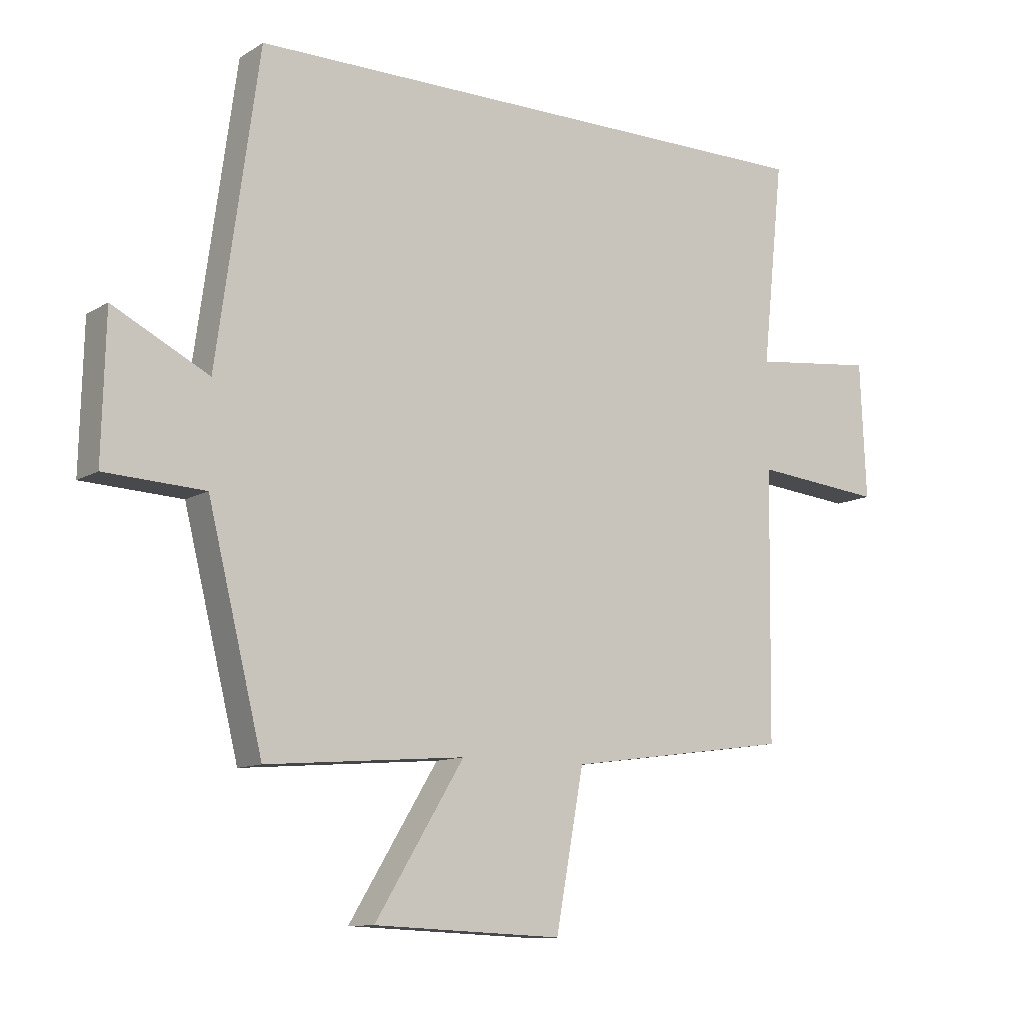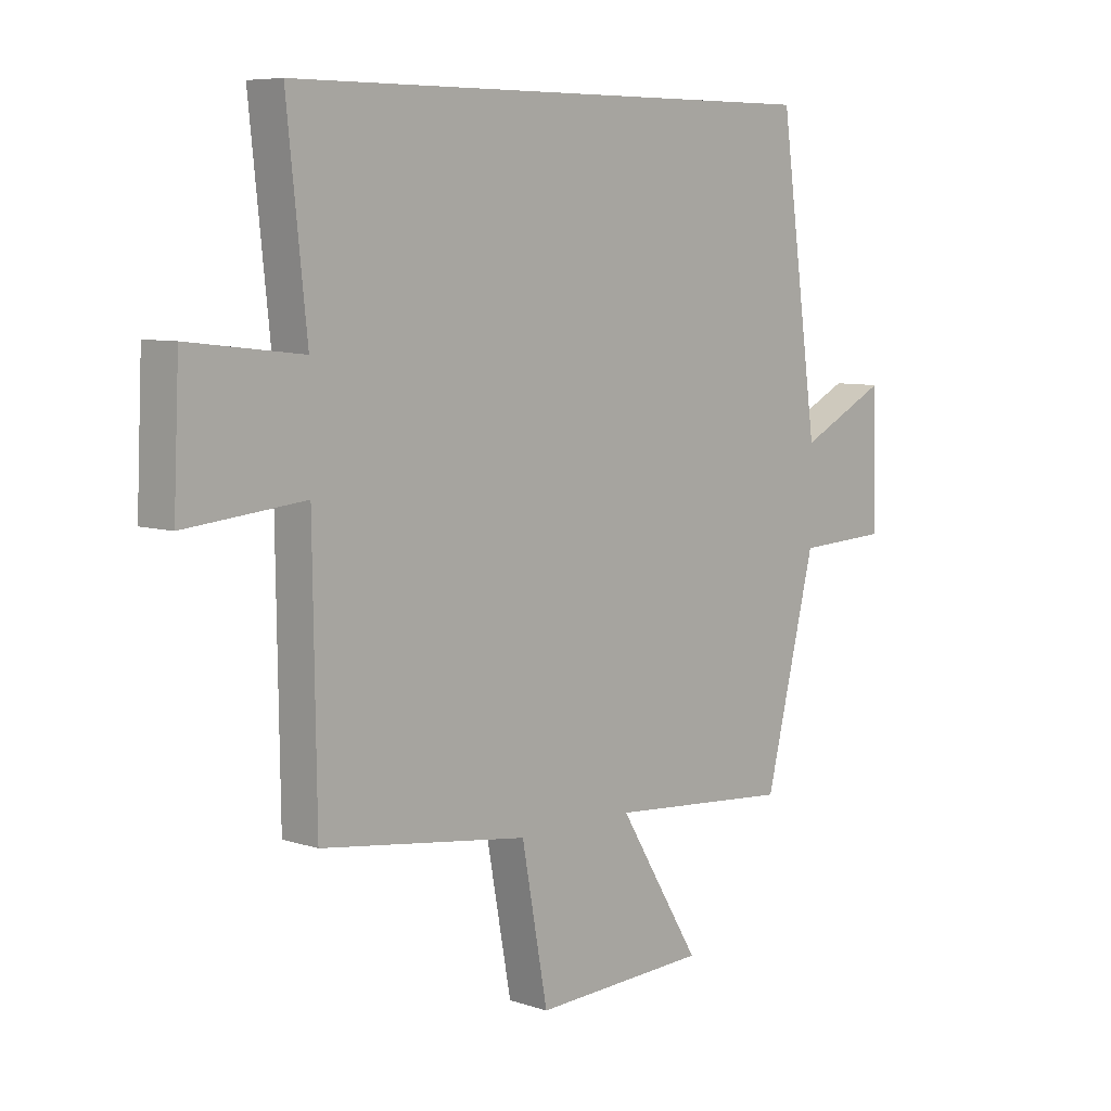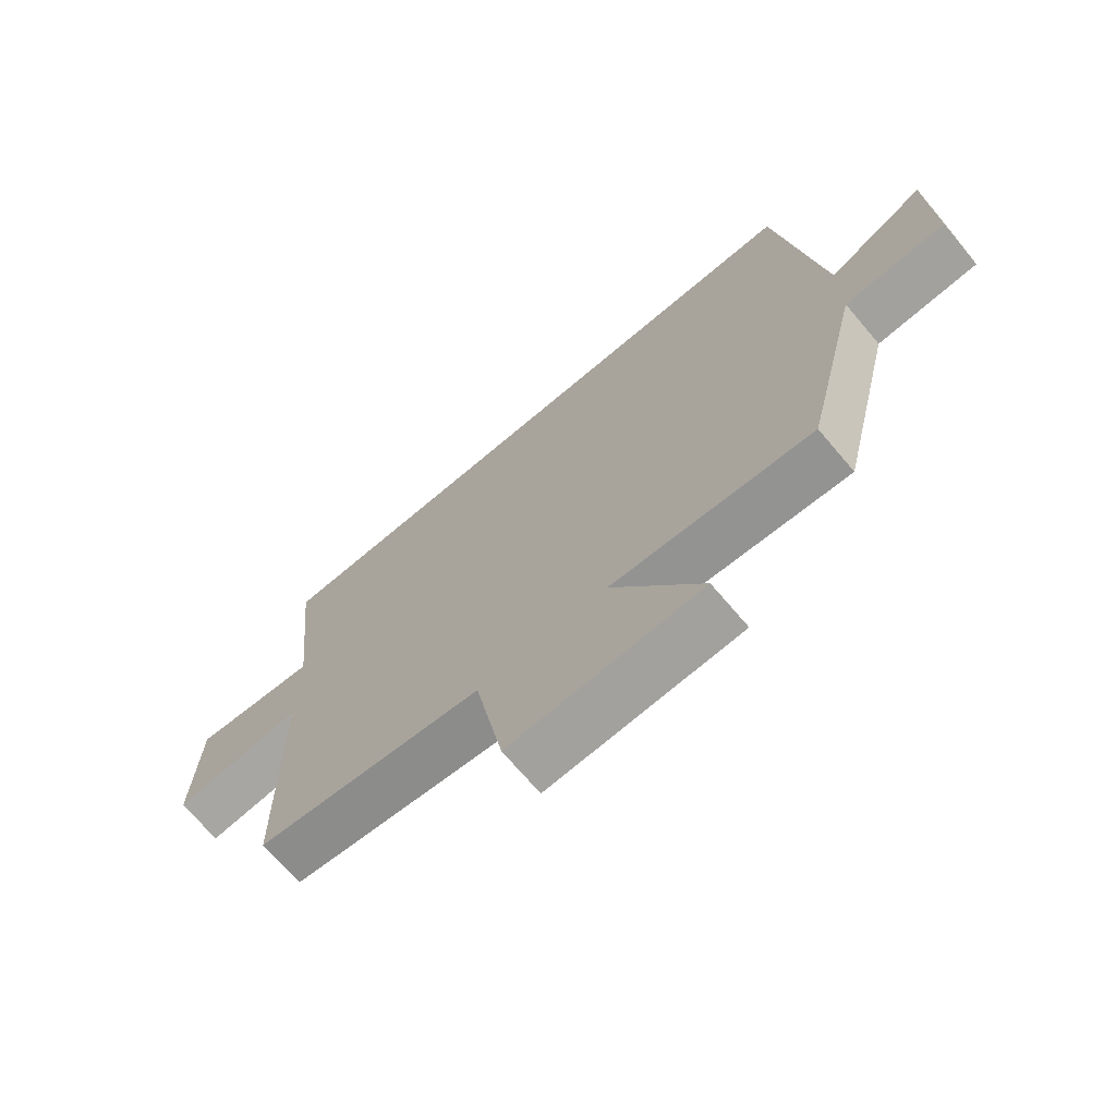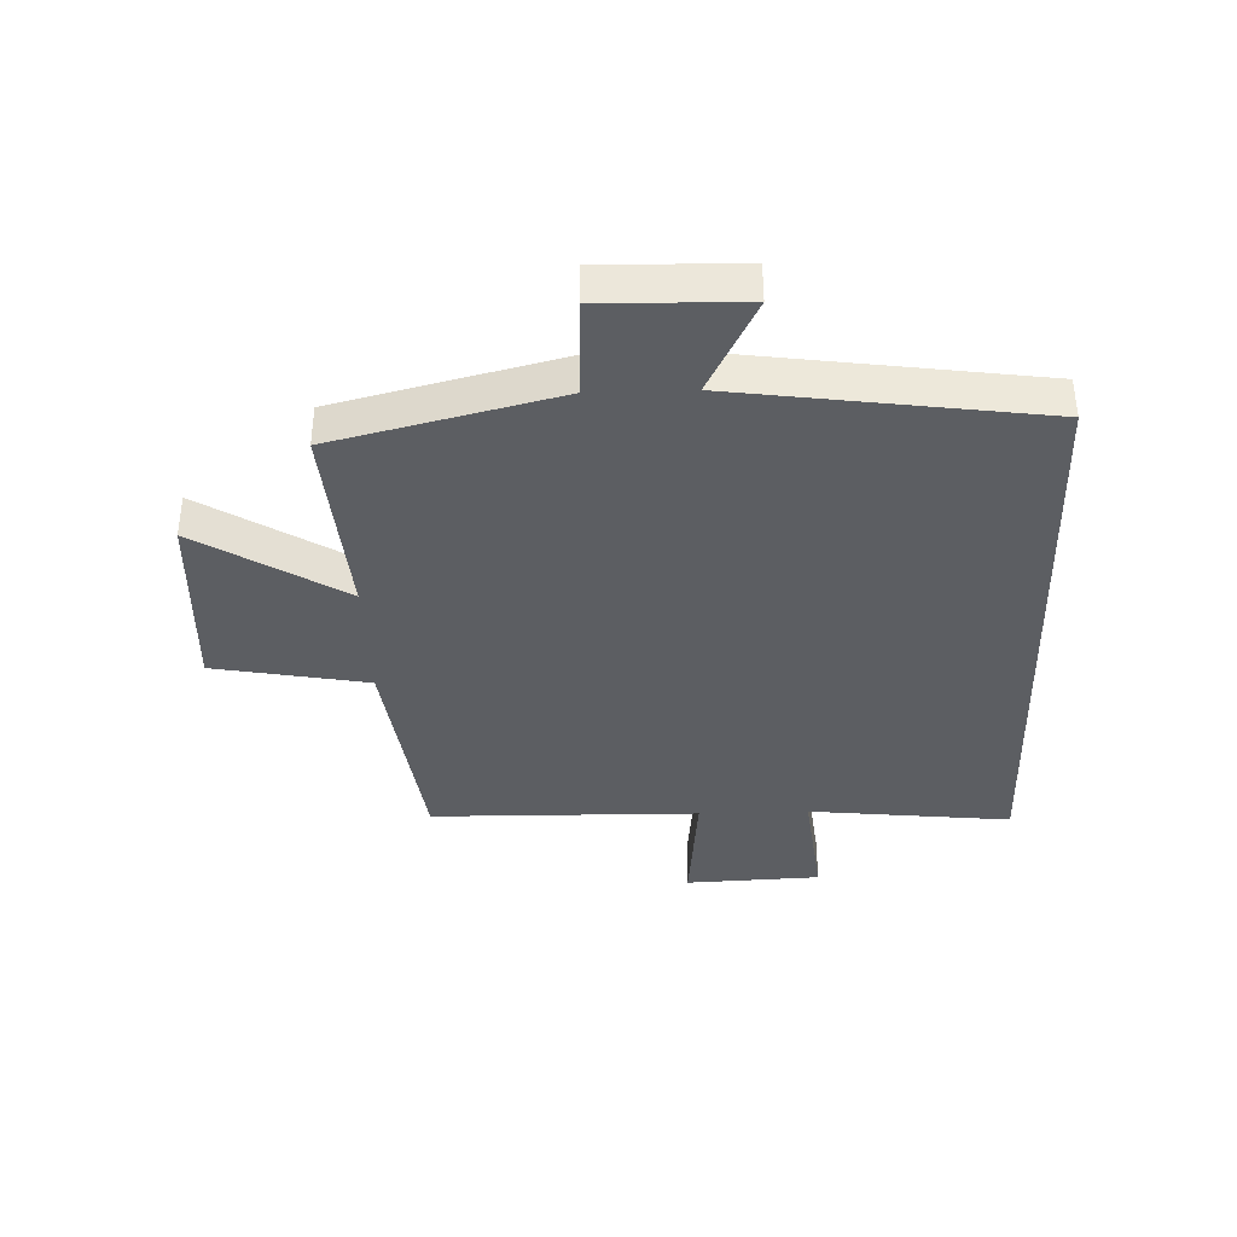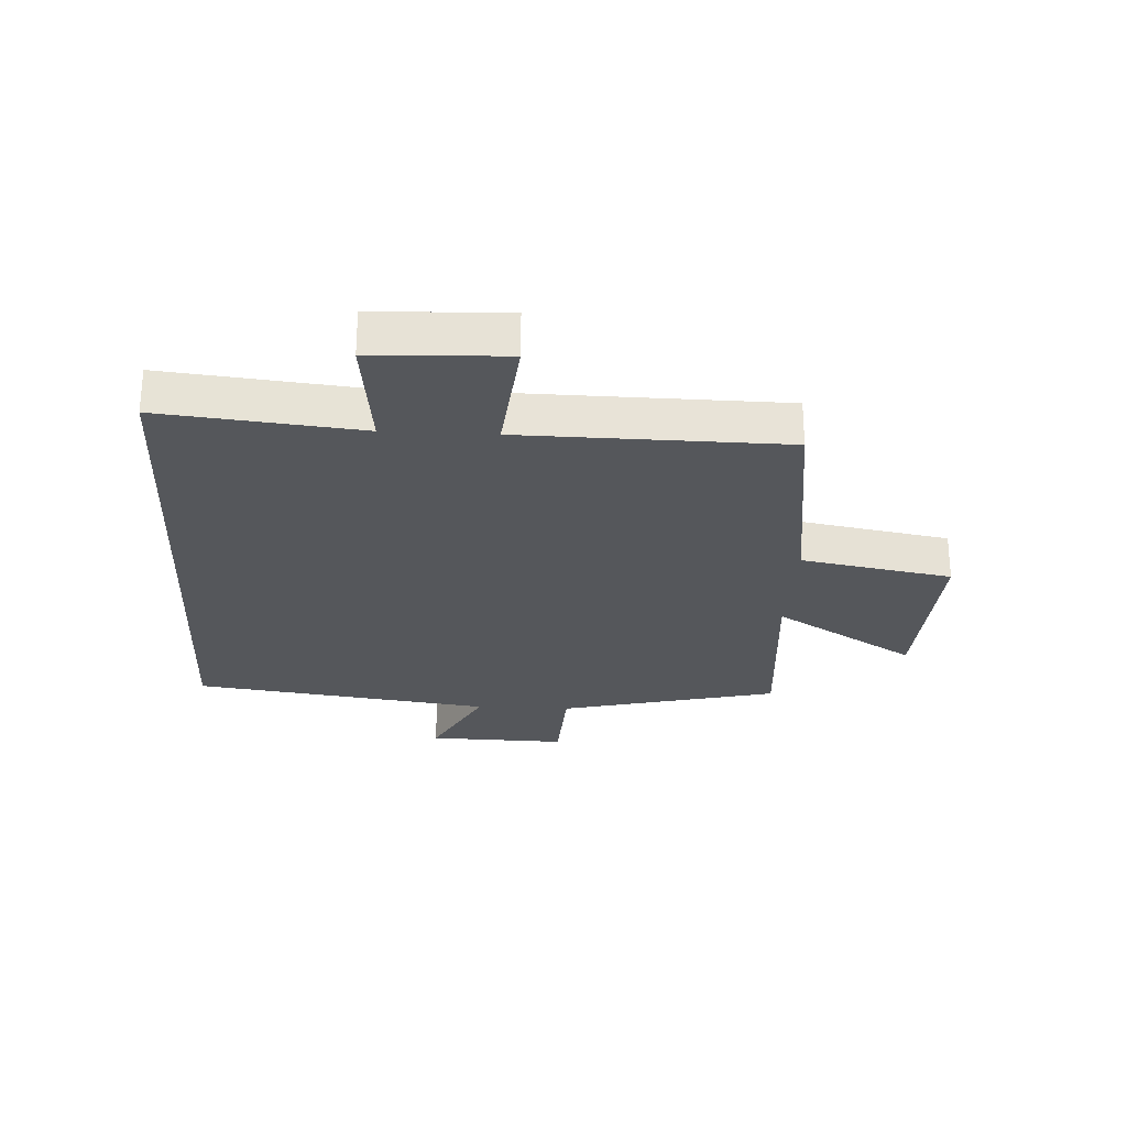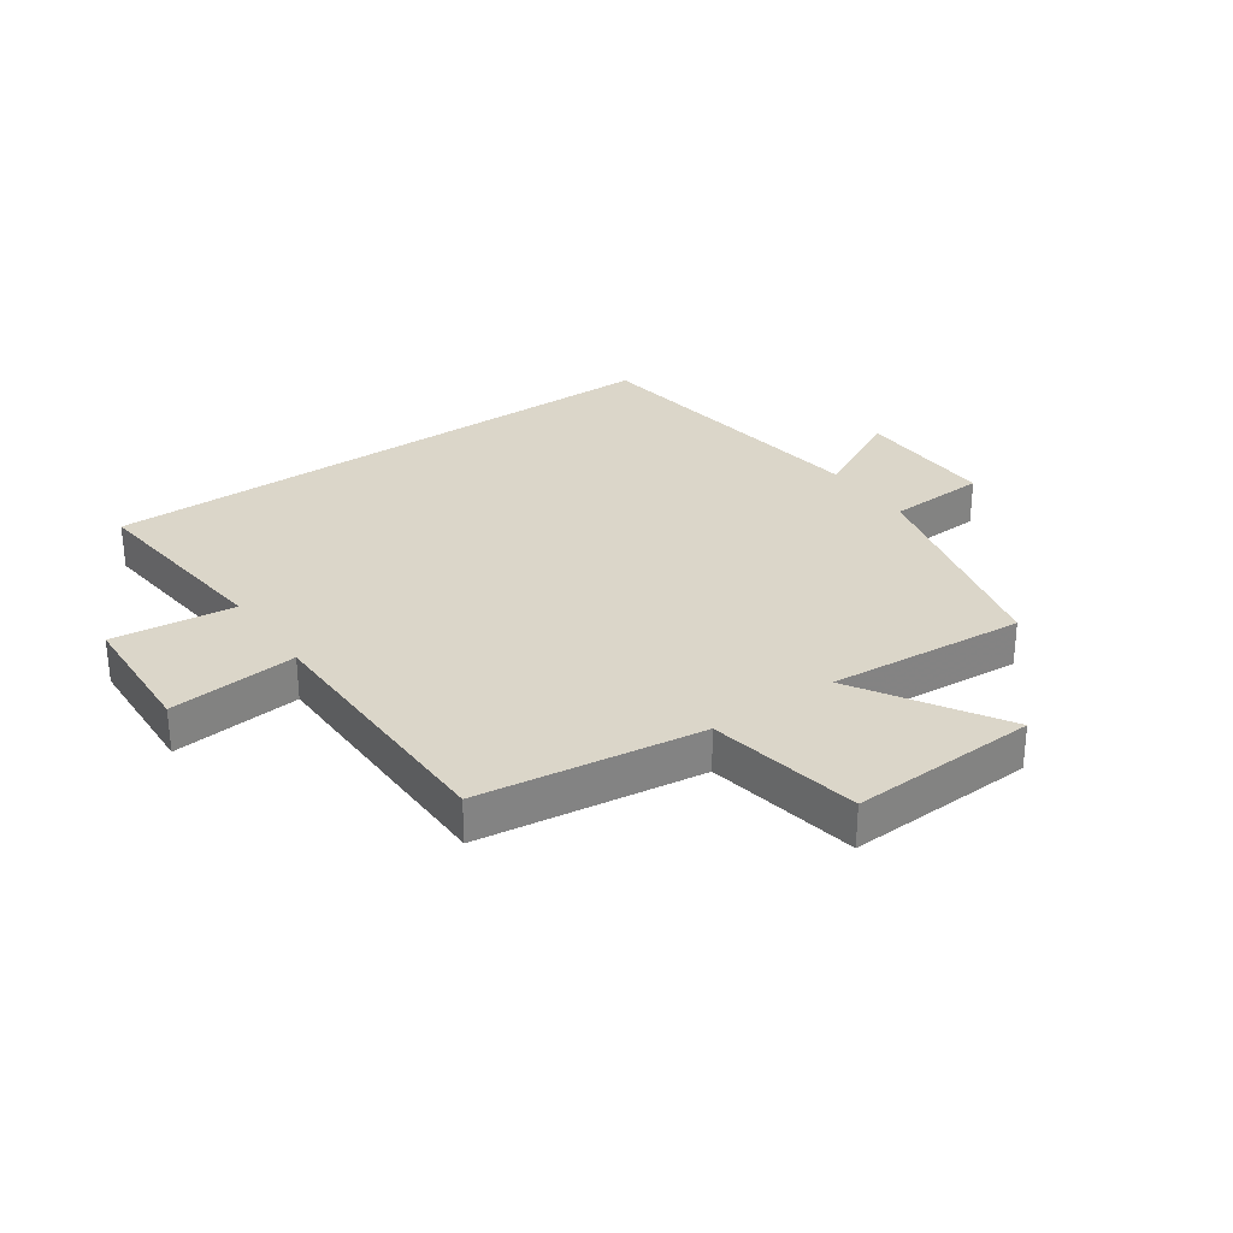
<metadata>
{"format":"obj","ext":"obj","renderer":"f3d","projection":"perspective","resolution":1024,"background":"white","views":[{"elev":-10.9,"azim":-34.6,"up":"+Z"},{"elev":7.2,"azim":133.4,"up":"+Z"},{"elev":-70.1,"azim":-139.7,"up":"+Z"},{"elev":-38.2,"azim":-88.1,"up":"+Y"},{"elev":-26.7,"azim":86.9,"up":"+Y"},{"elev":30.0,"azim":145.1,"up":"+Y"}]}
</metadata>
<code>
v -0.41 0.07 -0.526
v -0.5 0.07 -0.16
v -0.663 0.07 -0.152
v -0.657 0.07 0.08
v -0.5 0.07 0
v -0.431 0.07 0.5
v 0.535 0.07 0.5
v 0.5 0.07 0.168
v 0.702 0.07 0.191
v 0.712 0.07 -0.031
v 0.5 0.07 -0.01
v 0.494 0.07 -0.45
v 0.126 0.07 -0.5
v 0.08 0.07 -0.752
v -0.23 0.07 -0.738
v -0.084 0.07 -0.5
v -0.41 0 -0.526
v -0.5 0 -0.16
v -0.663 0 -0.152
v -0.657 0 0.08
v -0.5 0 0
v -0.431 0 0.5
v 0.535 0 0.5
v 0.5 0 0.168
v 0.702 0 0.191
v 0.712 0 -0.031
v 0.5 0 -0.01
v 0.494 0 -0.45
v 0.126 0 -0.5
v 0.08 0 -0.752
v -0.23 0 -0.738
v -0.084 0 -0.5
f 13 14 15 16
f 11 12 13 16
f 11 16 1 2
f 8 9 10 11
f 8 11 2 3
f 5 6 7 8
f 5 8 3
f 3 4 5
f 32 31 30 29
f 32 29 28 27
f 18 17 32 27
f 27 26 25 24
f 19 18 27 24
f 24 23 22 21
f 19 24 21
f 21 20 19
f 1 17 18 2
f 2 18 19 3
f 3 19 20 4
f 4 20 21 5
f 5 21 22 6
f 6 22 23 7
f 7 23 24 8
f 8 24 25 9
f 9 25 26 10
f 10 26 27 11
f 11 27 28 12
f 12 28 29 13
f 13 29 30 14
f 14 30 31 15
f 15 31 32 16
f 16 32 17 1

</code>
